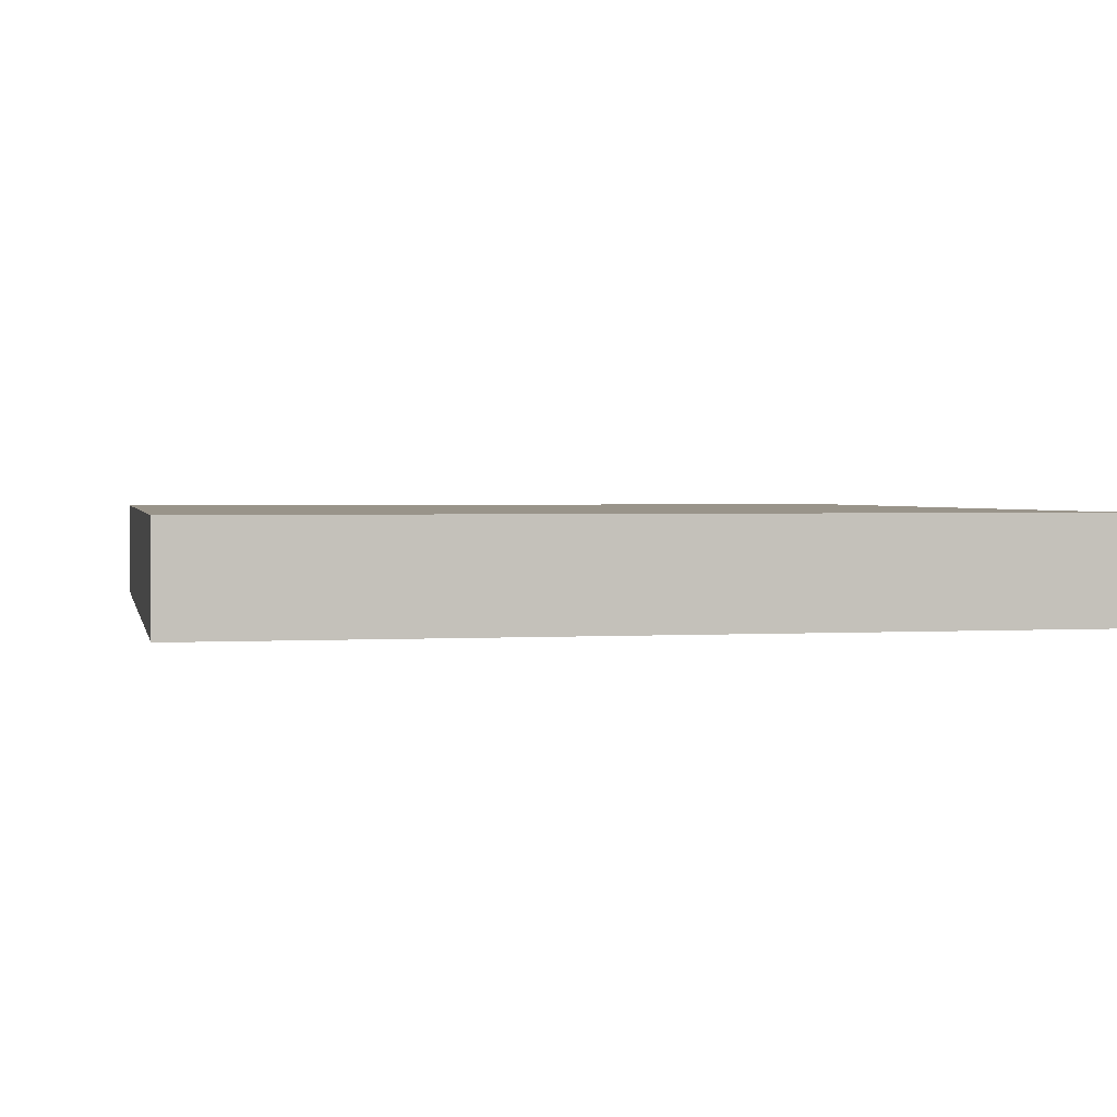
<metadata>
{"format":"obj","ext":"obj","renderer":"f3d","projection":"perspective","resolution":1024,"background":"white","views":[{"elev":1.9,"azim":-11.9,"up":"+Z"}]}
</metadata>
<code>
v -0.08512 -0.08389 -0.01032
v -0.08512 -0.08389 0.01032
v -0.08512 0.08389 -0.01032
v -0.08512 0.08389 0.01032
v 0.08512 -0.08389 -0.01032
v 0.08512 -0.08389 0.01032
v 0.08512 0.08389 -0.01032
v 0.08512 0.08389 0.01032
v 0.07191 0.066 -0.01032
v 0.04107 -0.06036 -0.01032
v 0.01244 0.02212 -0.01032
v -0.01775 0.05801 -0.01032
v -0.00199 0.04103 -0.01032
v -0.0634 -0.08389 -0.0007393
v -0.05282 -0.08389 -0.0004334
v -0.03742 -0.08389 0
v -0.02245 -0.08389 0.001234
v 0.04107 -0.04761 -0.01032
v 0.0007361 -0.08389 -0.00029
v 0.01275 -0.08389 -0.002296
v 0.02732 -0.08389 0
v -0.08512 0.06766 0.01032
v 0.05665 0.03018 0.01032
v -0.04047 0.01275 0.01032
v 0.0597 -0.08389 0
v -0.05665 -0.03955 0.01032
v -0.05665 0.01275 0.01032
v -0.0405 0.0471 0.01032
v 0.008093 0.04761 0.01032
v -0.08512 0.06842 -0.01032
v 0.07494 -0.07245 -0.01032
v 0.07494 -0.07245 0.01032
v -0.07223 -0.06908 -0.01032
v -0.07223 -0.05165 -0.01032
v 0.06535 -0.004031 -0.01032
v -0.07288 -0.03429 -0.01032
v -0.07194 -0.01746 -0.01032
v -0.07306 0.0009202 -0.01032
v -0.07223 0.01809 -0.01032
v -0.07188 0.03435 -0.01032
v -0.07353 0.05343 -0.01032
v -0.07172 0.06978 -0.01032
v -0.05581 -0.06995 -0.01032
v -0.05605 -0.05165 -0.01032
v -0.05643 -0.03452 -0.01032
v -0.05605 -0.01678 -0.01032
v -0.0563 0.001046 -0.01032
v -0.05605 0.01809 -0.01032
v -0.05582 0.03555 -0.01032
v -0.07059 -0.08389 -0.01032
v 0.07092 -0.04729 -0.01032
v 0.07119 -0.01275 -0.01032
v -0.05702 0.05248 -0.01032
v -0.05548 0.07242 -0.01032
v -0.03986 -0.06908 -0.01032
v -0.03986 -0.05165 -0.01032
v -0.03986 -0.03421 -0.01032
v -0.03997 -0.01701 -0.01032
v -0.04017 0.0003491 -0.01032
v -0.03989 0.01633 -0.01032
v -0.03986 0.05295 -0.01032
v -0.05111 0.06166 -0.01032
v -0.02421 -0.06878 -0.01032
v -0.02407 -0.05202 -0.01032
v -0.02367 -0.03421 -0.01032
v -0.02248 -0.0176 -0.01032
v -0.02403 -0.0003963 -0.01032
v -0.02498 0.01754 -0.01032
v -0.02367 0.03552 -0.01032
v -0.03237 0.04358 -0.01032
v -0.007486 -0.06908 -0.01032
v -0.007486 -0.05165 -0.01032
v -0.006914 -0.03525 -0.01032
v -0.01212 0.04026 -0.01032
v -0.0253 -0.07287 0.01032
v -0.00831 0.01843 -0.01032
v -0.01638 0.0274 -0.01032
v 0.07494 0.05312 0.01032
v 0.007821 -0.06887 -0.01032
v 0.0087 -0.05165 -0.01032
v 0.0087 -0.02615 -0.01032
v 0.00875 -0.0005096 -0.01032
v 0.02489 -0.06908 -0.01032
v 0.02521 -0.04248 -0.01032
v 0.02618 -0.01632 -0.01032
v 0.04105 -0.03561 -0.01032
v 0.03001 -0.02776 -0.01032
v 0.05726 -0.06908 -0.01032
v 0.05726 -0.05165 -0.01032
v 0.06688 -0.05975 -0.01032
v -0.07476 0.01505 0.01032
v 0.0087 -0.01275 -0.01032
v 0.02489 0.02212 -0.01032
v 0.0426 0.005619 -0.01032
v 0.08512 0.004685 -0.01032
v -0.02927 0.01328 0.01032
v -0.01741 0.0138 0.01032
v 0.03391 -0.005742 0.01032
v 0.0505 -0.005223 0.01032
v 0.06475 -0.004685 0.01032
v 0.06651 0.03037 0.01032
v 0.08512 -0.06102 0
v -0.01619 -0.05698 0.01032
v 0.002149 -0.05725 0.01032
v 0.01813 -0.05695 0.01032
v 0.03514 -0.05671 0.01032
v 0.04903 -0.05709 0.01032
v -0.06584 0.0473 0.01032
v -0.03237 0.04761 0.01032
v -0.01251 0.04882 0.01032
v 0.08512 -0.03732 0.002772
v 0.01852 0.04959 0.01032
v 0.08512 -0.02615 0
v 0.08512 -0.008717 0
v 0.08512 0.06003 -0.0001299
v -0.03986 0.07039 -0.01032
v -0.02367 0.07039 -0.01032
v -0.01986 0.04771 -0.01032
v -0.0035 0.0307 -0.01032
v -0.007046 0.05351 -0.01032
v -0.007486 0.07039 -0.01032
v 0.007819 0.03529 -0.01032
v 0.0087 0.05295 -0.01032
v 0.007848 0.0709 -0.01032
v 0.02579 0.008339 -0.01032
v 0.02489 0.03552 -0.01032
v 0.02489 0.05295 -0.01032
v 0.02451 0.07092 -0.01032
v 0.04142 -0.008079 -0.01032
v 0.03964 0.01818 -0.01032
v 0.04107 0.03552 -0.01032
v 0.04156 0.053 -0.01032
v 0.04026 0.07097 -0.01032
v 0.05726 -0.02615 -0.01032
v 0.0602 -0.01484 -0.01032
v 0.05791 0.01818 -0.01032
v 0.0592 0.03596 -0.01032
v 0.05742 0.05156 -0.01032
v 0.07107 0.08376 0.01032
v 0.0662 -0.03448 -0.01032
v 0.05695 0.06479 -0.01032
v -0.007486 -0.02146 -0.01032
v 0.02489 -0.004031 -0.01032
v 0.05726 -0.0389 -0.01032
v 0.03252 -0.02993 0.01032
v 0.06475 -0.04827 0.01032
v 0.02721 -0.05548 -0.01032
v 0.07248 0.009555 -0.01032
v -0.067 -0.06972 0.01032
v 0.07181 0.02736 -0.01032
v 0.07438 0.04302 -0.01032
v 0.07241 -0.08389 -0.01032
v 0.07179 -0.08389 0.01032
v -0.01295 0.004914 -0.01032
v 0.01307 0.01227 -0.01032
v -0.0268 -0.04326 0.01032
v 0.04482 -0.02615 -0.01032
v -0.04218 -0.06115 0.01032
v 0.003743 -0.008717 0.01032
v -0.01244 -0.02615 0.01032
v -0.07502 -0.04111 0.01032
v -0.0746 -0.006712 0.01032
v -0.08512 -0.02229 -0.01032
v 0.08512 -0.06179 -0.01032
v 0.08512 -0.04358 -0.01032
v 0.08512 -0.02615 -0.01032
v 0.08512 -0.008717 -0.01032
v 0.08512 0.01809 -0.01032
v 0.08512 0.03552 -0.01032
v 0.08512 0.04536 -0.01032
v 0.08512 0.06102 -0.01032
v 0.006377 0.07167 0.01032
v -0.05726 -0.07039 0.01032
v -0.06598 -0.05127 0.01032
v -0.06475 -0.01809 0.01032
v -0.06318 -0.001488 0.01032
v -0.06475 0.03421 0.01032
v -0.06475 0.06102 0.01032
v -0.04987 -0.02428 0.01032
v -0.04856 -0.008717 0.01032
v -0.04783 0.002836 0.01032
v -0.04856 0.02615 0.01032
v -0.04807 0.03721 0.01032
v -0.04856 0.06102 0.01032
v -0.03336 -0.0192 0.01032
v -0.02668 -0.02647 0.01032
v -0.03328 -0.0005326 0.01032
v -0.03237 0.02615 0.01032
v -0.03373 0.03613 0.01032
v -0.03178 0.05921 0.01032
v -0.01519 0.001549 0.01032
v -0.008496 -0.01049 0.01032
v -0.01619 0.02615 0.01032
v -0.01619 0.06102 0.01032
v -0.0005621 0.008931 0.01032
v -8.583e-05 0.02348 0.01032
v -0.0005855 0.03481 0.01032
v 0 0.06102 0.01032
v 0.01703 0.008689 0.01032
v 0.02404 0.0172 0.01032
v 0.01619 0.03421 0.01032
v 0.01528 0.06214 0.01032
v 0.03011 0.02822 0.01032
v 0.03237 0.04358 0.01032
v 0.03202 0.05978 0.01032
v 0.04747 0.0427 0.01032
v 0.05605 0.05165 0.01032
v 0.04847 0.06133 0.01032
v 0.06461 0.05954 0.01032
v -0.06429 -0.04311 -0.01032
v -0.06433 -0.02579 -0.01032
v -0.06444 -0.008382 -0.01032
v -0.04719 -0.07053 0.01032
v -0.06463 0.009225 -0.01032
v -0.06414 0.0268 -0.01032
v -0.06414 0.06167 -0.01032
v -0.03191 -0.04311 -0.01032
v -0.03177 -0.0255 -0.01032
v -0.03191 -0.008243 -0.01032
v -0.03235 0.009111 -0.01032
v -0.03177 0.0268 -0.01032
v -0.02816 0.05906 -0.01032
v 0.01656 -0.03391 -0.01032
v 0.01665 0.06149 -0.01032
v 0.04869 0.0264 -0.01032
v -0.02428 -0.00937 0.01032
v -0.03112 -0.06117 0.01032
v -0.006243 0.07085 0.01032
v 0.00783 0.01722 0.01032
v 0.008093 -0.03487 0.01032
v 0.02428 -0.03487 0.01032
v -0.06425 -0.0606 -0.01032
v -0.01461 -0.06994 0.01032
v -0.06429 0.04406 -0.01032
v -0.04807 -0.04303 -0.01032
v -0.0481 -0.02568 -0.01032
v -0.04795 -0.008063 -0.01032
v -0.04795 0.00937 -0.01032
v -0.04366 0.02672 -0.01032
v -0.03191 -0.06054 -0.01032
v -0.01573 -0.04311 -0.01032
v -0.01619 -0.04358 0.01032
v 0.0006069 0.06167 -0.01032
v 0.01679 0.04424 -0.01032
v 0.03285 0.06163 -0.01032
v 0.04898 0.04402 -0.01032
v -0.0003111 -0.06969 0.01032
v -0.04929 -0.0517 0.01032
v -0.0005596 -0.0448 0.01032
v 0 -0.02615 0.01032
v 0.01619 -0.07039 0.01032
v 0.01617 -0.04428 0.01032
v 0.01619 -0.008717 0.01032
v 0.03237 -0.07039 0.01032
v 0.03237 -0.04358 0.01032
v 0.03292 0.008332 0.01032
v 0.04839 -0.06933 0.01032
v 0.04684 -0.04354 0.01032
v 0.04856 -0.02615 0.01032
v 0.04856 0.008717 0.01032
v 0.06401 -0.06139 0.01032
v 0.06491 -0.03526 0.01032
v 0.06464 -0.0191 0.01032
v 0.06475 0.008717 0.01032
v 0.06461 0.01865 0.01032
v 0.06543 0.04445 0.01032
v -0.00878 -0.03531 0.01032
v -0.0481 -0.06054 -0.01032
v -0.04795 0.04424 -0.01032
v -0.01582 -0.06062 -0.01032
v 0.0004814 -0.0606 -0.01032
v 0.03283 0.04406 -0.01032
v 0.04047 0.0523 0.01032
v 0.01314 0.08389 -0.001681
v -0.06455 -0.08387 0.01032
v -0.04856 -0.08389 0.01032
v -0.03742 -0.08389 0.01032
v 0.07336 0.08389 -0.01032
v -0.01619 -0.08389 0.01032
v -0.002044 -0.08389 0.01032
v 0.01114 -0.08389 0.01032
v 0.0597 -0.08389 0.01032
v 0.08512 -0.06102 0.01032
v -0.0349 -0.07245 0.01032
v 0.08512 -0.04358 0.01032
v 0.06222 -0.07245 0.01032
v 0.08512 0.07245 -0.01032
v 0.08512 -0.07245 -0.01032
v 0.08512 -0.07245 0.01032
v -0.03986 -0.08389 -0.01032
v -0.02367 -0.08389 -0.01032
v -0.007486 -0.08389 -0.01032
v 0.006262 -0.08389 -0.01032
v 0.02245 -0.08389 -0.01032
v 0.08512 -0.002623 0.01032
v 0.04337 -0.08389 -0.01032
v -0.07292 -0.02961 0.01032
v -0.0745 0.005037 0.01032
v -0.07489 0.03916 0.01032
v 0.08512 0.06099 0.01032
v 0.08512 0.02485 0.01032
v 0.08512 -0.03027 0.01032
v 0.08512 -0.01396 0.01032
v 0.08512 0.008717 0.01032
v 0.08512 0.03834 0.01032
v 0.08512 0.0481 0.01032
v -0.08512 -0.06534 -0.0008073
v -0.08512 -0.03083 -0.0003508
v -0.08512 -0.01405 -0.000629
v -0.08512 0.005038 -0.0006318
v -0.08512 0.01866 0.0002314
v -0.08512 0.04358 0
v -0.08512 -0.06266 -0.01032
v -0.08512 -0.04522 -0.01032
v -0.08512 -0.06439 0.01032
v -0.08512 -0.0481 0.01032
v -0.08512 -0.02615 0.01032
v -0.08512 -0.01323 0.01032
v -0.08512 0.008717 0.01032
v -0.08512 0.02164 0.01032
v -0.08512 0.05198 0.01032
v -0.04856 0.08389 0
v -0.01619 0.08389 0
v -0.00108 0.08389 -0.001281
v -0.08512 -0.03712 0.01032
v -0.08512 -0.002257 0.01032
v -0.08512 0.03261 0.01032
v -0.03177 -0.07648 -0.01032
v -0.01558 -0.07648 -0.01032
v 0.07494 -0.03955 0.01032
v 0.05453 0.08389 -0.002152
v 0.06475 0.08389 0
v -0.04791 0.08389 -0.01032
v -0.06475 0.08389 -0.01032
v -0.02732 0.08389 -0.01032
v -0.01114 0.08389 -0.01032
v 0.006694 0.08389 -0.01032
v 0.02124 0.08389 -0.01032
v 0.0616 0.08389 -0.01032
v 0.052 0.08389 0.01032
v -0.06475 0.08389 0
v -0.06758 0.08389 0.01032
v -0.04959 0.08389 0.01032
v -0.03237 0.08389 0.01032
v -0.02146 0.08389 0.01032
v 0 0.08389 0.01032
v 0.01032 0.08389 0.01032
v 0.02124 0.08389 0.01032
v -0.02723 0.08389 0.001137
v 0.03742 0.08389 0.01032
v -0.08512 0.06221 -0.0007734
v -0.0268 -0.08389 0.01032
v -0.0108 -0.08389 0.0002162
v 0.08512 0.07327 0.01032
v -0.08512 -0.07071 -0.01032
v -0.08512 -0.03421 -0.01032
v -0.08512 -0.01036 -0.01032
v -0.08512 0.0006536 -0.01032
v -0.08512 0.01809 -0.01032
v -0.08512 0.03552 -0.01032
v -0.08512 0.05295 -0.01032
v -0.07557 -0.0182 0.01032
v 0.03291 -0.08389 -0.01032
v -0.08512 -0.08389 0
v -0.08512 0.08389 0
v 0.08512 -0.08389 0
v 0.08512 0.08389 0
v -0.07494 -0.08389 0.01032
v -0.07453 0.08389 -0.01032
v 0.07704 -0.06168 -0.01032
v 0.01557 -0.07648 -0.01032
v -0.07868 -0.07648 -0.01032
v -0.03672 -0.0523 0.01032
v -0.01869 -0.03455 0.01032
v 0.03632 -0.01864 -0.01032
v -0.00435 -6.939e-18 0.01032
v -0.04474 -0.03576 0.01032
v -0.003743 -6.939e-18 -0.01032
v -0.05385 0.07681 0.01032
v 0.0178 -0.02289 -0.01032
v -0.07898 -0.05488 0.01032
v 0.02497 -0.0238 0.01032
v -0.08512 -0.07408 0.01032
v -0.03237 0.06973 0.01032
v 0.03251 0.06972 0.01032
v 0.06475 0.06973 0.01032
v 0.06423 0.07343 -0.01032
v -0.04058 0.07837 0.01032
v 0.03542 -0.08389 0.01032
v 0.04552 0.08389 -0.01032
f 1 50 364
f 1 372 50
f 1 364 355
f 1 355 372
f 2 364 368
f 2 383 364
f 2 368 383
f 3 30 365
f 3 369 30
f 3 365 369
f 4 22 342
f 4 365 22
f 4 342 365
f 5 152 31
f 5 31 288
f 5 366 152
f 5 288 366
f 6 32 153
f 6 289 32
f 6 153 366
f 6 366 289
f 7 287 278
f 7 278 367
f 7 367 287
f 8 139 354
f 8 367 139
f 8 354 367
f 9 138 141
f 9 151 138
f 9 141 387
f 9 170 151
f 9 171 170
f 9 287 171
f 9 278 287
f 9 387 278
f 10 18 89
f 10 147 18
f 10 83 147
f 10 363 83
f 10 89 88
f 10 88 296
f 10 296 363
f 11 76 119
f 11 378 76
f 11 126 93
f 11 93 155
f 11 119 122
f 11 122 126
f 11 155 378
f 12 117 121
f 12 222 117
f 12 120 118
f 12 118 222
f 12 121 120
f 13 119 74
f 13 74 120
f 13 122 119
f 13 120 123
f 13 123 122
f 14 15 275
f 14 290 15
f 14 50 290
f 14 368 50
f 14 275 368
f 15 16 276
f 15 290 16
f 15 276 275
f 16 17 277
f 16 291 17
f 16 277 276
f 16 290 291
f 17 352 277
f 17 279 352
f 17 353 279
f 17 291 353
f 18 84 86
f 18 147 84
f 18 86 144
f 18 144 89
f 19 20 281
f 19 293 20
f 19 281 280
f 19 280 353
f 19 292 293
f 19 353 292
f 20 21 281
f 20 294 21
f 20 293 294
f 21 389 281
f 21 294 363
f 21 363 296
f 21 296 389
f 22 30 351
f 22 365 30
f 22 108 178
f 22 321 108
f 22 178 342
f 22 351 321
f 23 265 101
f 23 101 266
f 23 204 203
f 23 203 260
f 23 206 204
f 23 266 206
f 23 260 265
f 24 27 181
f 24 182 27
f 24 187 96
f 24 96 188
f 24 181 187
f 24 188 182
f 25 152 153
f 25 296 152
f 25 153 282
f 25 282 389
f 25 389 296
f 26 161 174
f 26 297 161
f 26 174 248
f 26 179 175
f 26 175 297
f 26 377 179
f 26 248 377
f 27 91 176
f 27 177 91
f 27 176 181
f 27 182 177
f 28 108 183
f 28 184 108
f 28 189 109
f 28 109 190
f 28 183 189
f 28 190 184
f 29 110 197
f 29 198 110
f 29 201 112
f 29 112 202
f 29 197 201
f 29 202 198
f 30 42 41
f 30 41 361
f 30 369 42
f 30 361 351
f 31 88 90
f 31 296 88
f 31 90 370
f 31 152 296
f 31 164 288
f 31 370 164
f 32 286 153
f 32 283 261
f 32 261 286
f 32 289 283
f 33 34 232
f 33 313 34
f 33 43 50
f 33 232 43
f 33 50 372
f 33 355 313
f 33 372 355
f 34 36 210
f 34 314 36
f 34 210 44
f 34 44 232
f 34 313 314
f 35 95 52
f 35 52 135
f 35 129 94
f 35 94 136
f 35 148 95
f 35 157 129
f 35 135 157
f 35 136 148
f 36 163 37
f 36 37 211
f 36 45 210
f 36 211 45
f 36 356 163
f 36 314 356
f 37 38 212
f 37 357 38
f 37 46 211
f 37 212 46
f 37 163 357
f 38 39 214
f 38 359 39
f 38 47 212
f 38 214 47
f 38 357 358
f 38 358 359
f 39 40 215
f 39 359 40
f 39 48 214
f 39 215 48
f 40 41 234
f 40 360 41
f 40 49 215
f 40 234 49
f 40 359 360
f 41 42 216
f 41 216 53
f 41 53 234
f 41 360 361
f 42 54 216
f 42 334 54
f 42 369 334
f 43 232 44
f 43 44 268
f 43 290 50
f 43 268 55
f 43 55 290
f 44 210 45
f 44 45 235
f 44 235 56
f 44 56 268
f 45 211 46
f 45 46 236
f 45 57 235
f 45 236 57
f 46 212 47
f 46 47 237
f 46 58 236
f 46 237 58
f 47 214 48
f 47 48 238
f 47 59 237
f 47 238 59
f 48 215 49
f 48 49 239
f 48 60 238
f 48 239 60
f 49 234 53
f 49 53 269
f 49 269 239
f 50 368 364
f 51 140 52
f 51 52 166
f 51 90 89
f 51 89 144
f 51 370 90
f 51 144 140
f 51 165 164
f 51 164 370
f 51 166 165
f 52 95 167
f 52 134 135
f 52 140 134
f 52 167 166
f 53 62 61
f 53 61 269
f 53 216 62
f 54 116 62
f 54 62 216
f 54 333 116
f 54 334 333
f 55 56 240
f 55 268 56
f 55 240 63
f 55 63 328
f 55 328 290
f 56 57 217
f 56 235 57
f 56 217 64
f 56 64 240
f 57 58 218
f 57 236 58
f 57 65 217
f 57 218 65
f 58 59 219
f 58 237 59
f 58 66 218
f 58 219 66
f 59 60 220
f 59 238 60
f 59 67 219
f 59 220 67
f 60 68 220
f 60 221 68
f 60 239 221
f 61 62 116
f 61 222 70
f 61 70 269
f 61 116 222
f 63 240 64
f 63 64 270
f 63 270 71
f 63 71 329
f 63 291 328
f 63 329 291
f 64 217 65
f 64 65 241
f 64 241 72
f 64 72 270
f 65 66 73
f 65 218 66
f 65 73 241
f 66 219 67
f 66 67 378
f 66 142 73
f 66 378 142
f 67 68 154
f 67 220 68
f 67 154 378
f 68 77 76
f 68 76 154
f 68 221 77
f 69 70 118
f 69 239 70
f 69 74 77
f 69 118 74
f 69 77 221
f 69 221 239
f 70 222 118
f 70 239 269
f 71 270 72
f 71 72 271
f 71 271 79
f 71 79 293
f 71 293 292
f 71 292 329
f 72 73 80
f 72 241 73
f 72 80 271
f 73 223 80
f 73 142 81
f 73 81 223
f 74 119 77
f 74 118 120
f 75 103 227
f 75 233 103
f 75 227 284
f 75 279 233
f 75 352 279
f 75 284 352
f 76 77 119
f 76 378 154
f 78 266 101
f 78 101 305
f 78 209 266
f 78 386 209
f 78 306 300
f 78 300 386
f 78 305 306
f 79 80 83
f 79 271 80
f 79 83 371
f 79 371 293
f 80 147 83
f 80 84 147
f 80 223 84
f 81 142 92
f 81 92 380
f 81 380 223
f 82 92 142
f 82 143 92
f 82 125 143
f 82 155 125
f 82 142 378
f 82 378 155
f 83 363 294
f 83 294 371
f 84 87 86
f 84 223 87
f 85 375 87
f 85 87 380
f 85 143 129
f 85 129 375
f 85 380 143
f 86 87 157
f 86 157 144
f 87 375 157
f 87 223 380
f 88 89 90
f 91 298 176
f 91 177 299
f 91 319 298
f 91 299 327
f 91 320 319
f 91 327 320
f 92 143 380
f 93 130 125
f 93 125 155
f 93 126 131
f 93 131 130
f 94 125 130
f 94 143 125
f 94 129 143
f 94 130 136
f 95 114 167
f 95 295 114
f 95 148 168
f 95 168 304
f 95 304 295
f 96 191 97
f 96 97 193
f 96 187 191
f 96 193 188
f 97 191 195
f 97 196 193
f 97 195 196
f 98 259 99
f 98 99 260
f 98 256 253
f 98 253 382
f 98 260 256
f 98 382 259
f 99 263 100
f 99 100 264
f 99 259 263
f 99 264 260
f 100 263 303
f 100 304 264
f 100 303 295
f 100 295 304
f 101 265 301
f 101 301 305
f 102 164 165
f 102 288 164
f 102 165 283
f 102 283 289
f 102 289 288
f 103 247 104
f 103 104 249
f 103 156 227
f 103 242 156
f 103 233 247
f 103 249 242
f 104 251 105
f 104 105 252
f 104 247 251
f 104 252 249
f 105 254 106
f 105 106 255
f 105 251 254
f 105 255 252
f 106 257 107
f 106 107 258
f 106 254 257
f 106 258 255
f 107 261 146
f 107 146 262
f 107 257 261
f 107 262 258
f 108 177 183
f 108 299 177
f 108 184 178
f 108 321 299
f 109 193 110
f 109 110 194
f 109 189 193
f 109 194 190
f 110 193 197
f 110 198 194
f 111 166 113
f 111 113 302
f 111 165 166
f 111 285 165
f 111 302 285
f 112 201 204
f 112 205 202
f 112 204 205
f 113 167 114
f 113 114 303
f 113 166 167
f 113 303 302
f 114 295 303
f 115 170 171
f 115 305 170
f 115 171 287
f 115 287 354
f 115 300 306
f 115 354 300
f 115 306 305
f 116 117 222
f 116 335 117
f 116 333 335
f 117 336 121
f 117 335 336
f 120 121 243
f 120 243 123
f 121 124 243
f 121 337 124
f 121 336 337
f 122 123 244
f 122 244 126
f 123 124 224
f 123 243 124
f 123 224 127
f 123 127 244
f 124 128 224
f 124 338 128
f 124 337 338
f 126 244 127
f 126 127 272
f 126 272 131
f 127 224 128
f 127 128 245
f 127 245 132
f 127 132 272
f 128 133 245
f 128 338 133
f 129 157 375
f 130 131 225
f 130 225 136
f 131 132 246
f 131 272 132
f 131 137 225
f 131 246 137
f 132 133 141
f 132 245 133
f 132 141 138
f 132 138 246
f 133 390 141
f 133 338 390
f 134 157 135
f 134 140 144
f 134 144 157
f 136 137 150
f 136 225 137
f 136 150 148
f 137 138 151
f 137 246 138
f 137 151 150
f 139 332 340
f 139 367 332
f 139 340 386
f 139 386 354
f 141 390 387
f 145 231 255
f 145 382 231
f 145 255 258
f 145 258 259
f 145 259 382
f 146 261 283
f 146 330 262
f 146 283 330
f 148 150 168
f 149 173 174
f 149 275 173
f 149 174 381
f 149 368 275
f 149 383 368
f 149 381 383
f 150 151 169
f 150 169 168
f 151 170 169
f 152 366 153
f 153 286 282
f 156 374 186
f 156 186 377
f 156 373 227
f 156 242 374
f 156 377 373
f 158 173 213
f 158 248 173
f 158 213 284
f 158 284 227
f 158 227 373
f 158 373 248
f 159 192 250
f 159 376 192
f 159 229 195
f 159 195 376
f 159 199 229
f 159 253 199
f 159 250 253
f 160 226 186
f 160 186 374
f 160 192 226
f 160 250 192
f 160 267 250
f 160 374 267
f 161 381 174
f 161 297 325
f 161 325 316
f 161 316 381
f 162 175 176
f 162 362 175
f 162 176 298
f 162 298 326
f 162 326 318
f 162 318 362
f 163 308 309
f 163 356 308
f 163 309 357
f 165 285 283
f 168 169 304
f 169 170 305
f 169 301 304
f 169 305 301
f 172 198 202
f 172 228 198
f 172 202 348
f 172 346 228
f 172 347 346
f 172 348 347
f 173 248 174
f 173 276 213
f 173 275 276
f 175 180 176
f 175 179 180
f 175 362 297
f 176 180 181
f 177 182 183
f 178 184 379
f 178 379 342
f 179 185 180
f 179 377 185
f 180 187 181
f 180 185 187
f 182 189 183
f 182 188 189
f 184 190 384
f 184 384 379
f 185 186 226
f 185 377 186
f 185 226 187
f 187 226 191
f 188 193 189
f 190 194 384
f 191 226 192
f 191 192 376
f 191 376 195
f 193 196 197
f 194 198 228
f 194 228 345
f 194 345 384
f 195 229 196
f 196 201 197
f 196 229 201
f 199 200 229
f 199 256 200
f 199 253 256
f 200 203 201
f 200 201 229
f 200 260 203
f 200 256 260
f 201 203 204
f 202 205 348
f 204 273 205
f 204 206 273
f 205 273 208
f 205 208 385
f 205 385 348
f 206 266 207
f 206 207 273
f 207 209 208
f 207 208 273
f 207 266 209
f 208 209 386
f 208 340 385
f 208 386 340
f 213 276 277
f 213 277 284
f 228 346 345
f 230 252 231
f 230 231 382
f 230 249 252
f 230 267 249
f 230 250 267
f 230 382 250
f 231 252 255
f 233 280 247
f 233 279 280
f 242 249 267
f 242 267 374
f 247 281 251
f 247 280 281
f 248 373 377
f 250 382 253
f 251 389 254
f 251 281 389
f 254 389 257
f 257 286 261
f 257 282 286
f 257 389 282
f 258 262 259
f 259 262 263
f 260 264 265
f 262 302 263
f 262 330 302
f 263 302 303
f 264 304 265
f 265 304 301
f 274 337 324
f 274 324 347
f 274 338 337
f 274 348 338
f 274 347 348
f 277 352 284
f 278 339 332
f 278 332 367
f 278 387 339
f 279 353 280
f 283 285 330
f 285 302 330
f 287 367 354
f 288 289 366
f 290 328 291
f 291 329 292
f 291 292 353
f 293 371 294
f 297 317 325
f 297 362 317
f 298 319 326
f 299 321 327
f 300 354 386
f 307 314 313
f 307 313 355
f 307 315 314
f 307 383 315
f 307 355 383
f 308 317 309
f 308 314 325
f 308 356 314
f 308 325 317
f 309 317 318
f 309 318 326
f 309 326 357
f 310 319 311
f 310 311 359
f 310 326 319
f 310 357 326
f 310 358 357
f 310 359 358
f 311 319 320
f 311 320 327
f 311 327 359
f 312 327 321
f 312 321 351
f 312 360 327
f 312 351 361
f 312 361 360
f 314 315 316
f 314 316 325
f 315 381 316
f 315 383 381
f 317 362 318
f 322 333 334
f 322 344 333
f 322 334 341
f 322 341 343
f 322 343 344
f 323 324 336
f 323 346 324
f 323 336 335
f 323 335 349
f 323 345 346
f 323 349 345
f 324 337 336
f 324 346 347
f 327 360 359
f 331 332 339
f 331 340 332
f 331 339 390
f 331 390 340
f 333 344 335
f 334 369 341
f 335 344 349
f 338 348 350
f 338 350 390
f 339 387 390
f 340 350 385
f 340 390 350
f 341 342 343
f 341 369 342
f 342 379 343
f 342 369 365
f 343 388 344
f 343 379 388
f 344 345 349
f 344 384 345
f 344 388 384
f 348 385 350
f 355 364 383
f 379 384 388

</code>
